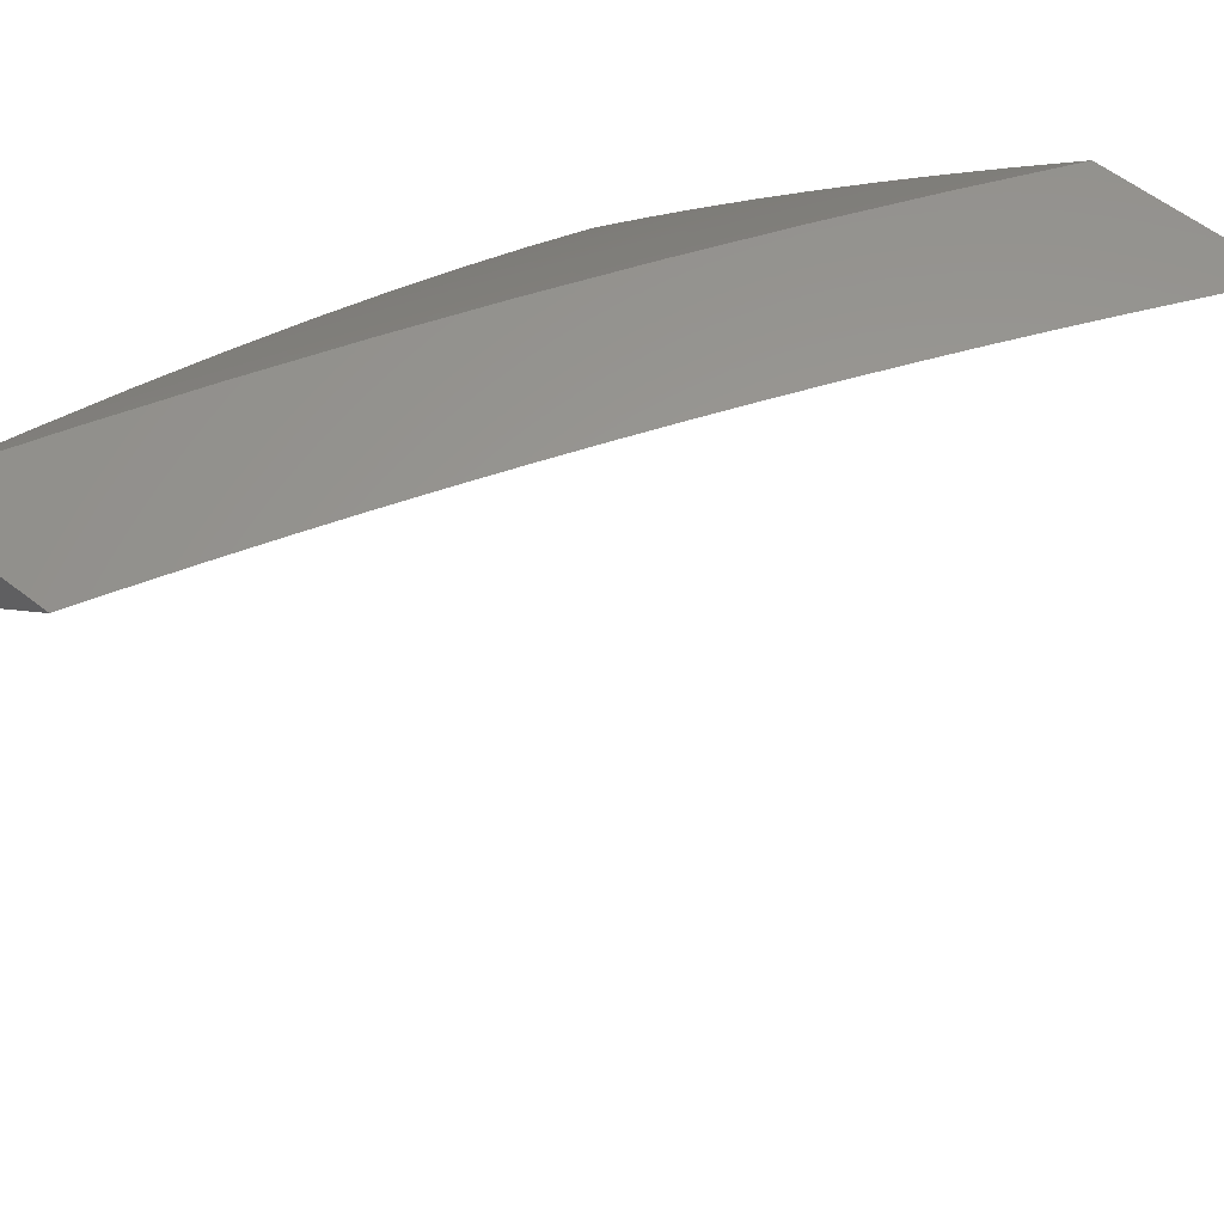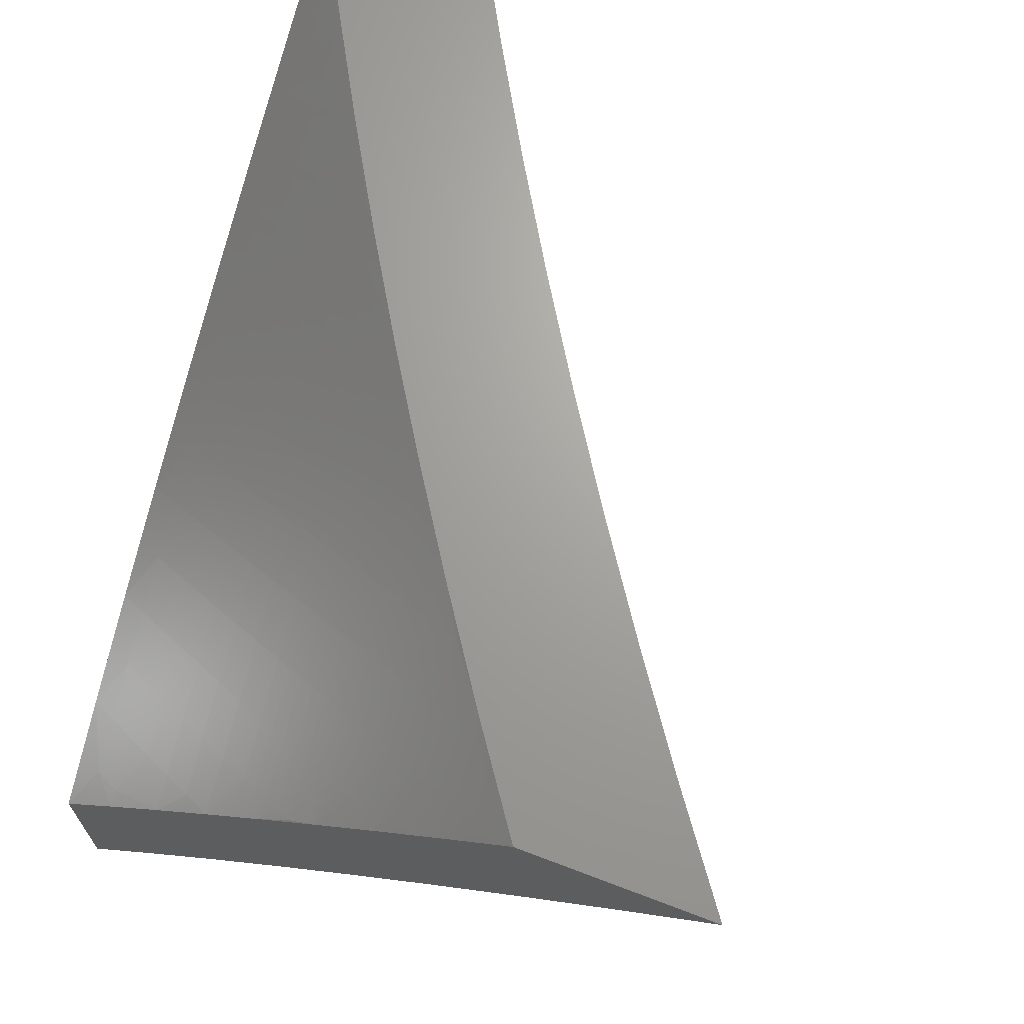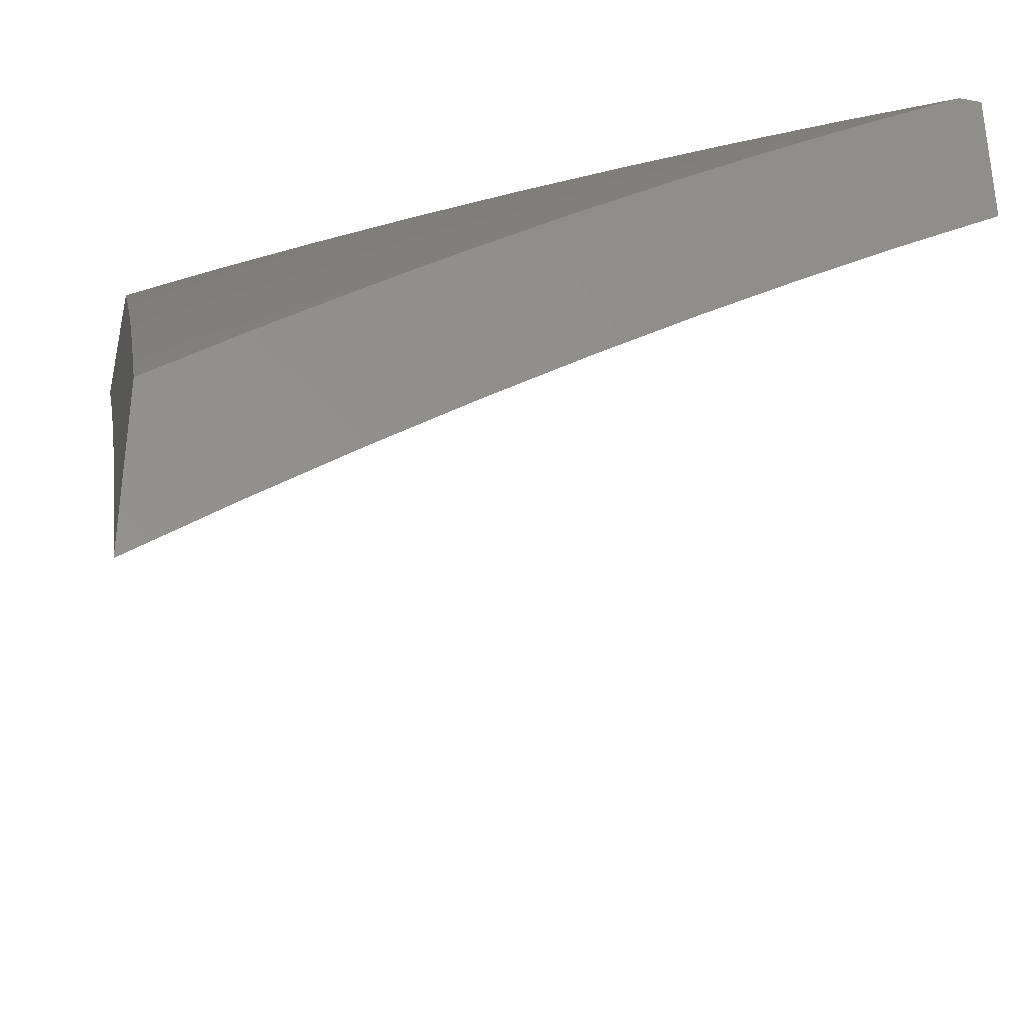
<metadata>
{"format":"stl","ext":"stl","renderer":"f3d","projection":"perspective","resolution":1024,"background":"white","views":[{"elev":59.6,"azim":-51.4,"up":"+Z"},{"elev":67.8,"azim":110.9,"up":"+Y"},{"elev":-34.0,"azim":166.7,"up":"+Z"}]}
</metadata>
<code>
# stl→obj: 338 verts, 672 faces
v 4.155 7 7.931
v 4.029 7 8
v 4.109 6.994 7.963
v 4.155 6.929 8
v 4.172 6.958 7.963
v 4.234 6.922 7.963
v 4.251 6.95 7.926
v 4.314 6.913 7.926
v 4.331 6.94 7.889
v 4.394 6.903 7.889
v 4.411 6.93 7.852
v 4.474 6.892 7.852
v 4.491 6.919 7.815
v 4.553 6.88 7.815
v 4.571 6.907 7.777
v 4.634 6.867 7.777
v 4.652 6.893 7.74
v 4.714 6.853 7.74
v 4.723 6.866 7.721
v 4.785 6.825 7.721
v 4.794 6.838 7.702
v 4.856 6.796 7.702
v 4.866 6.809 7.683
v 4.927 6.766 7.683
v 4.937 6.779 7.664
v 4.998 6.736 7.664
v 5 6.771 7.628
v 5 6.693 7.704
v 4.989 6.723 7.683
v 4.979 6.71 7.702
v 4.918 6.753 7.702
v 4.908 6.741 7.721
v 4.847 6.783 7.721
v 4.838 6.77 7.74
v 4.776 6.812 7.74
v 4.758 6.785 7.777
v 4.696 6.826 7.777
v 4.678 6.8 7.815
v 4.616 6.84 7.815
v 4.598 6.813 7.852
v 4.536 6.853 7.852
v 4.518 6.826 7.889
v 4.456 6.865 7.889
v 4.438 6.837 7.926
v 4.376 6.875 7.926
v 4.358 6.848 7.963
v 4.296 6.885 7.963
v 4.28 6.856 8
v 4.404 6.781 8
v 4.42 6.81 7.963
v 4.5 6.799 7.926
v 4.579 6.786 7.889
v 4.659 6.773 7.852
v 4.739 6.759 7.815
v 4.819 6.744 7.777
v 4.899 6.728 7.74
v 4.97 6.698 7.721
v 4.482 6.771 7.963
v 4.526 6.704 8
v 4.543 6.732 7.963
v 4.604 6.692 7.963
v 4.622 6.719 7.926
v 4.683 6.679 7.926
v 4.702 6.706 7.889
v 4.762 6.665 7.889
v 4.781 6.691 7.852
v 4.842 6.649 7.852
v 4.861 6.676 7.815
v 4.922 6.633 7.815
v 4.941 6.659 7.777
v 5 6.614 7.779
v 4.96 6.685 7.74
v 4.646 6.624 8
v 4.664 6.652 7.963
v 4.743 6.638 7.926
v 4.823 6.623 7.889
v 4.902 6.607 7.852
v 4.982 6.59 7.815
v 5 6.535 7.854
v 4.962 6.564 7.852
v 4.943 6.538 7.889
v 4.883 6.581 7.889
v 4.863 6.555 7.926
v 4.804 6.597 7.926
v 4.784 6.57 7.963
v 4.724 6.611 7.963
v 4.766 6.543 8
v 4.844 6.528 7.963
v 4.884 6.459 8
v 4.903 6.485 7.963
v 4.962 6.443 7.963
v 4.982 6.469 7.926
v 5 6.454 7.927
v 5 6.373 8
v 5 6.848 7.551
v 4.964 6.817 7.607
v 4.955 6.805 7.626
v 4.946 6.792 7.645
v 4.884 6.835 7.645
v 4.875 6.822 7.664
v 4.813 6.864 7.664
v 4.803 6.851 7.683
v 4.741 6.892 7.683
v 4.732 6.879 7.702
v 4.67 6.92 7.702
v 4.661 6.907 7.721
v 4.597 6.947 7.721
v 4.589 6.934 7.74
v 4.526 6.973 7.74
v 4.509 6.946 7.777
v 4.446 6.985 7.777
v 4.428 6.958 7.815
v 4.403 7 7.788
v 4.365 6.996 7.815
v 4.279 7 7.861
v 4.348 6.968 7.852
v 5 6.925 7.473
v 4.992 6.855 7.549
v 4.983 6.843 7.569
v 4.974 6.83 7.588
v 4.911 6.873 7.588
v 4.902 6.86 7.607
v 4.84 6.903 7.607
v 4.831 6.89 7.626
v 4.768 6.931 7.626
v 4.759 6.918 7.645
v 4.696 6.959 7.645
v 4.687 6.946 7.664
v 4.624 6.987 7.664
v 4.615 6.974 7.683
v 4.544 7 7.702
v 4.606 6.96 7.702
v 4.535 6.986 7.721
v 5 7 7.395
v 4.992 6.987 7.414
v 4.984 6.974 7.434
v 4.975 6.962 7.453
v 4.902 6.992 7.472
v 4.966 6.949 7.472
v 4.894 6.979 7.492
v 4.957 6.937 7.492
v 4.885 6.967 7.511
v 4.948 6.924 7.511
v 4.876 6.954 7.53
v 4.939 6.911 7.53
v 4.867 6.941 7.549
v 4.93 6.899 7.549
v 4.858 6.928 7.569
v 4.921 6.886 7.569
v 4.849 6.915 7.588
v 4.883 7 7.477
v 4.812 6.996 7.53
v 4.765 7 7.558
v 4.804 6.983 7.549
v 4.645 7 7.637
v 4.723 6.998 7.588
v 4.795 6.97 7.569
v 4.525 7 7.713
v 4.188 6.986 7.926
v 4.268 6.978 7.889
v 4.561 6.759 7.926
v 4.641 6.746 7.889
v 4.72 6.732 7.852
v 4.8 6.718 7.815
v 4.88 6.702 7.777
v 4.678 6.933 7.683
v 4.75 6.905 7.664
v 4.822 6.877 7.645
v 4.893 6.848 7.626
v 4.777 6.944 7.607
v 4.705 6.972 7.626
v 4.714 6.985 7.607
v 4.786 6.957 7.588
v 4.923 6.512 7.926
v 5 6.256 7.902
v 5 6.143 8
v 4.964 6.229 7.95
v 4.94 6.189 8
v 4.881 6.234 8
v 4.898 6.278 7.95
v 4.82 6.279 8
v 4.833 6.327 7.95
v 4.759 6.323 8
v 4.766 6.374 7.95
v 4.698 6.367 8
v 4.699 6.422 7.95
v 4.637 6.41 8
v 4.632 6.468 7.95
v 4.575 6.452 8
v 4.565 6.514 7.95
v 4.512 6.494 8
v 4.497 6.559 7.95
v 4.45 6.535 8
v 4.428 6.603 7.95
v 4.387 6.576 8
v 4.359 6.647 7.95
v 4.323 6.616 8
v 4.29 6.69 7.95
v 4.259 6.655 8
v 4.221 6.732 7.95
v 4.195 6.694 8
v 4.13 6.733 8
v 4.151 6.773 7.95
v 4.065 6.77 8
v 4.08 6.814 7.95
v 4 6.807 8
v 4.01 6.854 7.95
v 4 6.904 7.907
v 4.033 6.893 7.9
v 4.055 6.932 7.85
v 4.104 6.853 7.9
v 4.127 6.891 7.85
v 4.174 6.812 7.9
v 4.198 6.85 7.85
v 4.245 6.77 7.9
v 4.268 6.808 7.85
v 4.314 6.728 7.9
v 4.339 6.766 7.85
v 4.384 6.685 7.9
v 4.409 6.722 7.85
v 4.453 6.641 7.9
v 4.478 6.678 7.85
v 4.522 6.596 7.9
v 4.548 6.633 7.85
v 4.591 6.551 7.9
v 4.616 6.588 7.85
v 4.659 6.505 7.9
v 4.685 6.541 7.85
v 4.726 6.458 7.9
v 4.753 6.494 7.85
v 4.793 6.411 7.9
v 4.82 6.447 7.85
v 4.86 6.362 7.9
v 4.887 6.398 7.85
v 4.926 6.314 7.9
v 4.954 6.349 7.85
v 4.992 6.264 7.9
v 4 7 7.813
v 4.078 6.97 7.8
v 4.15 6.93 7.8
v 4.221 6.888 7.8
v 4.292 6.846 7.8
v 4.363 6.803 7.8
v 4.433 6.76 7.8
v 4.503 6.715 7.8
v 4.573 6.67 7.8
v 4.642 6.624 7.8
v 4.711 6.578 7.8
v 4.779 6.53 7.8
v 4.847 6.482 7.8
v 4.914 6.434 7.8
v 4.981 6.384 7.8
v 5 6.367 7.803
v 4.941 6.469 7.749
v 5 6.476 7.702
v 4.968 6.504 7.698
v 4.995 6.539 7.647
v 4.926 6.588 7.647
v 5 6.584 7.6
v 4.952 6.623 7.595
v 4.978 6.658 7.544
v 4.908 6.707 7.544
v 5 6.69 7.496
v 4.934 6.742 7.492
v 4.959 6.776 7.439
v 4.888 6.825 7.439
v 4.912 6.859 7.387
v 4.841 6.908 7.387
v 4.865 6.942 7.334
v 4.792 6.99 7.334
v 4.88 7 7.262
v 4.758 7 7.347
v 4.768 6.956 7.387
v 4.672 6.968 7.439
v 4.745 6.921 7.439
v 4.721 6.886 7.492
v 4.792 6.838 7.492
v 4.767 6.803 7.544
v 4.838 6.756 7.544
v 4.813 6.72 7.595
v 4.883 6.672 7.595
v 4.857 6.637 7.647
v 4.9 6.553 7.698
v 4.13 7 7.741
v 4.172 6.967 7.749
v 4.258 7 7.666
v 4.267 6.963 7.698
v 4.362 6.958 7.647
v 4.339 6.921 7.698
v 4.41 6.877 7.698
v 4.387 6.84 7.749
v 4.457 6.797 7.749
v 4.385 7 7.59
v 4.385 6.995 7.595
v 4.434 6.914 7.647
v 4.457 6.951 7.595
v 4.506 6.87 7.647
v 4.529 6.906 7.595
v 4.577 6.825 7.647
v 4.601 6.861 7.595
v 4.647 6.779 7.647
v 4.672 6.815 7.595
v 4.718 6.732 7.647
v 4.743 6.768 7.595
v 4.788 6.685 7.647
v 4.511 7 7.511
v 4.481 6.987 7.544
v 4.635 7 7.43
v 4.576 6.978 7.492
v 4.553 6.942 7.544
v 4.649 6.932 7.492
v 4.625 6.897 7.544
v 5 7 7.174
v 4.985 6.961 7.228
v 4.888 6.976 7.281
v 4.937 6.893 7.334
v 4.984 6.81 7.387
v 5 6.795 7.39
v 5 6.898 7.283
v 4.961 6.927 7.281
v 4.874 6.518 7.749
v 4.805 6.566 7.749
v 4.737 6.614 7.749
v 4.667 6.661 7.749
v 4.598 6.707 7.749
v 4.528 6.752 7.749
v 4.831 6.602 7.698
v 4.762 6.65 7.698
v 4.693 6.697 7.698
v 4.623 6.743 7.698
v 4.552 6.789 7.698
v 4.482 6.833 7.698
v 4.863 6.79 7.492
v 4.816 6.873 7.439
v 4.696 6.85 7.544
v 4.316 6.884 7.749
v 4.244 6.926 7.749
v 4 7 8
f 1 2 3
f 3 2 4
f 3 4 5
f 5 4 6
f 5 6 7
f 7 6 8
f 7 8 9
f 9 8 10
f 9 10 11
f 11 10 12
f 11 12 13
f 13 12 14
f 13 14 15
f 15 14 16
f 15 16 17
f 17 16 18
f 17 18 19
f 19 18 20
f 19 20 21
f 21 20 22
f 21 22 23
f 23 22 24
f 23 24 25
f 25 24 26
f 25 26 27
f 27 26 28
f 28 26 29
f 28 29 30
f 30 29 31
f 30 31 32
f 32 31 33
f 32 33 34
f 34 33 35
f 34 35 36
f 36 35 37
f 36 37 38
f 38 37 39
f 38 39 40
f 40 39 41
f 40 41 42
f 42 41 43
f 42 43 44
f 44 43 45
f 44 45 46
f 46 45 47
f 46 47 48
f 48 47 6
f 48 6 4
f 48 49 46
f 46 49 50
f 46 50 44
f 44 50 51
f 44 51 42
f 42 51 52
f 42 52 40
f 40 52 53
f 40 53 38
f 38 53 54
f 38 54 36
f 36 54 55
f 36 55 34
f 34 55 56
f 34 56 32
f 32 56 57
f 32 57 30
f 30 57 28
f 50 49 58
f 58 49 59
f 58 59 60
f 60 59 61
f 60 61 62
f 62 61 63
f 62 63 64
f 64 63 65
f 64 65 66
f 66 65 67
f 66 67 68
f 68 67 69
f 68 69 70
f 70 69 71
f 70 71 72
f 72 71 28
f 72 28 57
f 59 73 61
f 61 73 74
f 61 74 63
f 63 74 75
f 63 75 65
f 65 75 76
f 65 76 67
f 67 76 77
f 67 77 69
f 69 77 78
f 69 78 71
f 71 78 79
f 79 78 80
f 79 80 81
f 81 80 82
f 81 82 83
f 83 82 84
f 83 84 85
f 85 84 86
f 85 86 87
f 87 86 73
f 73 86 74
f 85 87 88
f 88 87 89
f 88 89 90
f 90 89 91
f 90 91 92
f 92 91 93
f 92 93 79
f 89 94 91
f 91 94 93
f 95 96 27
f 27 96 97
f 27 97 98
f 98 97 99
f 98 99 100
f 100 99 101
f 100 101 102
f 102 101 103
f 102 103 104
f 104 103 105
f 104 105 106
f 106 105 107
f 106 107 108
f 108 107 109
f 108 109 110
f 110 109 111
f 110 111 112
f 112 111 113
f 112 113 114
f 114 113 115
f 114 115 116
f 116 115 9
f 116 9 11
f 117 118 95
f 95 118 119
f 95 119 120
f 120 119 121
f 120 121 122
f 122 121 123
f 122 123 124
f 124 123 125
f 124 125 126
f 126 125 127
f 126 127 128
f 128 127 129
f 128 129 130
f 130 129 131
f 130 131 132
f 132 131 133
f 132 133 107
f 107 133 109
f 134 135 117
f 117 135 136
f 117 136 137
f 137 136 138
f 137 138 139
f 139 138 140
f 139 140 141
f 141 140 142
f 141 142 143
f 143 142 144
f 143 144 145
f 145 144 146
f 145 146 147
f 147 146 148
f 147 148 149
f 149 148 150
f 149 150 121
f 121 150 123
f 135 134 138
f 138 134 151
f 138 151 140
f 140 151 152
f 140 152 142
f 142 152 144
f 151 153 152
f 152 153 154
f 152 154 144
f 144 154 146
f 155 156 153
f 153 156 157
f 153 157 154
f 154 157 146
f 158 131 155
f 155 131 129
f 155 129 127
f 113 111 158
f 158 111 109
f 158 109 133
f 1 159 115
f 115 159 160
f 115 160 9
f 9 160 7
f 8 6 47
f 1 3 5
f 5 7 159
f 159 7 160
f 1 5 159
f 8 47 45
f 8 45 10
f 10 45 43
f 10 43 12
f 12 43 41
f 12 41 14
f 14 41 39
f 14 39 16
f 16 39 37
f 16 37 18
f 18 37 35
f 18 35 20
f 20 35 33
f 20 33 22
f 22 33 31
f 22 31 24
f 24 31 29
f 24 29 26
f 114 116 112
f 112 116 11
f 112 11 13
f 110 112 13
f 50 58 51
f 51 58 161
f 51 161 52
f 52 161 162
f 52 162 53
f 53 162 163
f 53 163 54
f 54 163 164
f 54 164 55
f 55 164 165
f 55 165 56
f 56 165 72
f 56 72 57
f 110 13 15
f 110 15 108
f 108 15 17
f 108 17 106
f 106 17 19
f 106 19 104
f 104 19 21
f 104 21 102
f 102 21 23
f 102 23 100
f 100 23 25
f 100 25 98
f 98 25 27
f 107 105 132
f 132 105 166
f 132 166 130
f 130 166 128
f 158 133 131
f 60 62 161
f 161 62 162
f 163 162 64
f 64 162 62
f 166 105 103
f 128 166 167
f 167 166 103
f 167 103 101
f 128 167 126
f 126 167 168
f 126 168 124
f 124 168 169
f 124 169 122
f 122 169 96
f 122 96 120
f 120 96 95
f 168 167 101
f 125 170 171
f 171 170 172
f 171 172 155
f 155 172 156
f 156 172 173
f 173 172 170
f 173 170 150
f 150 170 123
f 170 125 123
f 156 173 157
f 157 173 148
f 157 148 146
f 148 173 150
f 155 127 171
f 171 127 125
f 58 60 161
f 74 86 75
f 75 86 84
f 75 84 76
f 76 84 82
f 76 82 77
f 77 82 80
f 77 80 78
f 163 64 66
f 163 66 164
f 164 66 68
f 164 68 165
f 165 68 70
f 165 70 72
f 168 101 99
f 168 99 169
f 169 99 97
f 169 97 96
f 121 119 149
f 149 119 118
f 149 118 147
f 147 118 145
f 118 117 145
f 145 117 143
f 139 141 117
f 117 141 143
f 117 137 139
f 135 138 136
f 85 88 83
f 83 88 174
f 83 174 81
f 81 174 92
f 81 92 79
f 90 92 174
f 88 90 174
f 175 176 177
f 177 176 178
f 177 178 179
f 177 179 180
f 180 179 181
f 180 181 182
f 182 181 183
f 182 183 184
f 184 183 185
f 184 185 186
f 186 185 187
f 186 187 188
f 188 187 189
f 188 189 190
f 190 189 191
f 190 191 192
f 192 191 193
f 192 193 194
f 194 193 195
f 194 195 196
f 196 195 197
f 196 197 198
f 198 197 199
f 198 199 200
f 200 199 201
f 200 201 202
f 200 202 203
f 203 202 204
f 203 204 205
f 205 204 206
f 205 206 207
f 207 206 208
f 207 208 209
f 209 208 210
f 209 210 211
f 211 210 212
f 211 212 213
f 213 212 214
f 213 214 215
f 215 214 216
f 215 216 217
f 217 216 218
f 217 218 219
f 219 218 220
f 219 220 221
f 221 220 222
f 221 222 223
f 223 222 224
f 223 224 225
f 225 224 226
f 225 226 227
f 227 226 228
f 227 228 229
f 229 228 230
f 229 230 231
f 231 230 232
f 231 232 233
f 233 232 234
f 233 234 235
f 235 234 236
f 235 236 237
f 237 236 175
f 237 175 177
f 208 238 210
f 210 238 239
f 210 239 212
f 212 239 240
f 212 240 214
f 214 240 241
f 214 241 216
f 216 241 242
f 216 242 218
f 218 242 243
f 218 243 220
f 220 243 244
f 220 244 222
f 222 244 245
f 222 245 224
f 224 245 246
f 224 246 226
f 226 246 247
f 226 247 228
f 228 247 248
f 228 248 230
f 230 248 249
f 230 249 232
f 232 249 250
f 232 250 234
f 234 250 251
f 234 251 236
f 236 251 252
f 236 252 253
f 253 252 254
f 253 254 255
f 255 254 256
f 255 256 257
f 257 256 258
f 257 258 259
f 259 258 260
f 259 260 261
f 261 260 262
f 261 262 263
f 263 262 264
f 263 264 265
f 265 264 266
f 265 266 267
f 267 266 268
f 267 268 269
f 269 268 270
f 269 270 271
f 271 270 272
f 272 270 273
f 272 273 274
f 274 273 275
f 274 275 276
f 276 275 277
f 276 277 278
f 278 277 279
f 278 279 280
f 280 279 281
f 280 281 282
f 282 281 258
f 282 258 283
f 283 258 256
f 283 256 254
f 238 284 239
f 239 284 240
f 240 284 285
f 285 284 286
f 285 286 287
f 287 286 288
f 287 288 289
f 289 288 290
f 289 290 291
f 291 290 292
f 291 292 244
f 244 292 245
f 286 293 288
f 288 293 294
f 288 294 295
f 295 294 296
f 295 296 297
f 297 296 298
f 297 298 299
f 299 298 300
f 299 300 301
f 301 300 302
f 301 302 303
f 303 302 304
f 303 304 305
f 305 304 280
f 305 280 282
f 306 307 293
f 293 307 296
f 293 296 294
f 308 309 306
f 306 309 310
f 306 310 307
f 307 310 298
f 307 298 296
f 272 274 308
f 308 274 311
f 308 311 309
f 309 311 312
f 309 312 310
f 310 312 300
f 310 300 298
f 313 314 271
f 271 314 315
f 271 315 269
f 269 315 316
f 269 316 267
f 267 316 317
f 267 317 265
f 265 317 318
f 265 318 263
f 313 319 314
f 314 319 320
f 314 320 315
f 315 320 316
f 320 319 316
f 316 319 318
f 316 318 317
f 263 259 261
f 259 255 257
f 253 175 236
f 235 237 177
f 233 235 180
f 180 235 177
f 254 252 251
f 231 233 182
f 182 233 180
f 254 251 321
f 321 251 250
f 321 250 322
f 322 250 249
f 322 249 323
f 323 249 248
f 323 248 324
f 324 248 247
f 324 247 325
f 325 247 246
f 325 246 326
f 326 246 245
f 326 245 292
f 229 231 184
f 184 231 182
f 254 321 283
f 283 321 327
f 283 327 282
f 282 327 305
f 327 321 322
f 262 260 281
f 281 260 258
f 227 229 186
f 186 229 184
f 327 322 328
f 328 322 323
f 328 323 329
f 329 323 324
f 329 324 330
f 330 324 325
f 330 325 331
f 331 325 326
f 331 326 332
f 332 326 292
f 332 292 290
f 281 279 262
f 262 279 333
f 262 333 264
f 264 333 266
f 225 227 188
f 188 227 186
f 303 305 328
f 328 305 327
f 303 328 329
f 278 280 304
f 279 277 333
f 333 277 334
f 333 334 266
f 266 334 268
f 223 225 190
f 190 225 188
f 301 303 329
f 301 329 330
f 278 304 335
f 335 304 302
f 335 302 312
f 312 302 300
f 277 275 334
f 334 275 273
f 334 273 268
f 268 273 270
f 221 223 192
f 192 223 190
f 299 301 330
f 299 330 331
f 278 335 276
f 276 335 311
f 276 311 274
f 311 335 312
f 219 221 194
f 194 221 192
f 297 299 331
f 297 331 332
f 217 219 196
f 196 219 194
f 291 244 243
f 295 297 332
f 295 332 290
f 215 217 198
f 198 217 196
f 291 243 336
f 336 243 242
f 336 242 337
f 337 242 241
f 337 241 285
f 285 241 240
f 288 295 290
f 213 215 200
f 200 215 198
f 287 289 336
f 336 289 291
f 287 336 337
f 211 213 203
f 203 213 200
f 285 287 337
f 209 211 205
f 205 211 203
f 207 209 205
f 238 208 338
f 338 208 206
f 313 134 319
f 319 134 117
f 319 117 318
f 318 117 95
f 318 95 263
f 263 95 27
f 263 27 259
f 259 27 28
f 259 28 71
f 259 71 255
f 255 71 79
f 255 79 253
f 253 79 93
f 253 93 175
f 175 93 94
f 175 94 176
f 89 181 94
f 94 181 179
f 94 179 178
f 87 185 89
f 89 185 183
f 89 183 181
f 73 189 87
f 87 189 187
f 87 187 185
f 59 193 73
f 73 193 191
f 73 191 189
f 49 197 59
f 59 197 195
f 59 195 193
f 48 201 49
f 49 201 199
f 49 199 197
f 201 48 202
f 202 48 4
f 202 4 204
f 204 4 206
f 206 4 2
f 206 2 338
f 178 176 94
f 338 2 238
f 238 2 1
f 238 1 284
f 284 1 115
f 284 115 286
f 286 115 113
f 286 113 293
f 293 113 158
f 293 158 306
f 306 158 155
f 306 155 308
f 308 155 153
f 308 153 151
f 308 151 272
f 272 151 134
f 272 134 271
f 271 134 313

</code>
